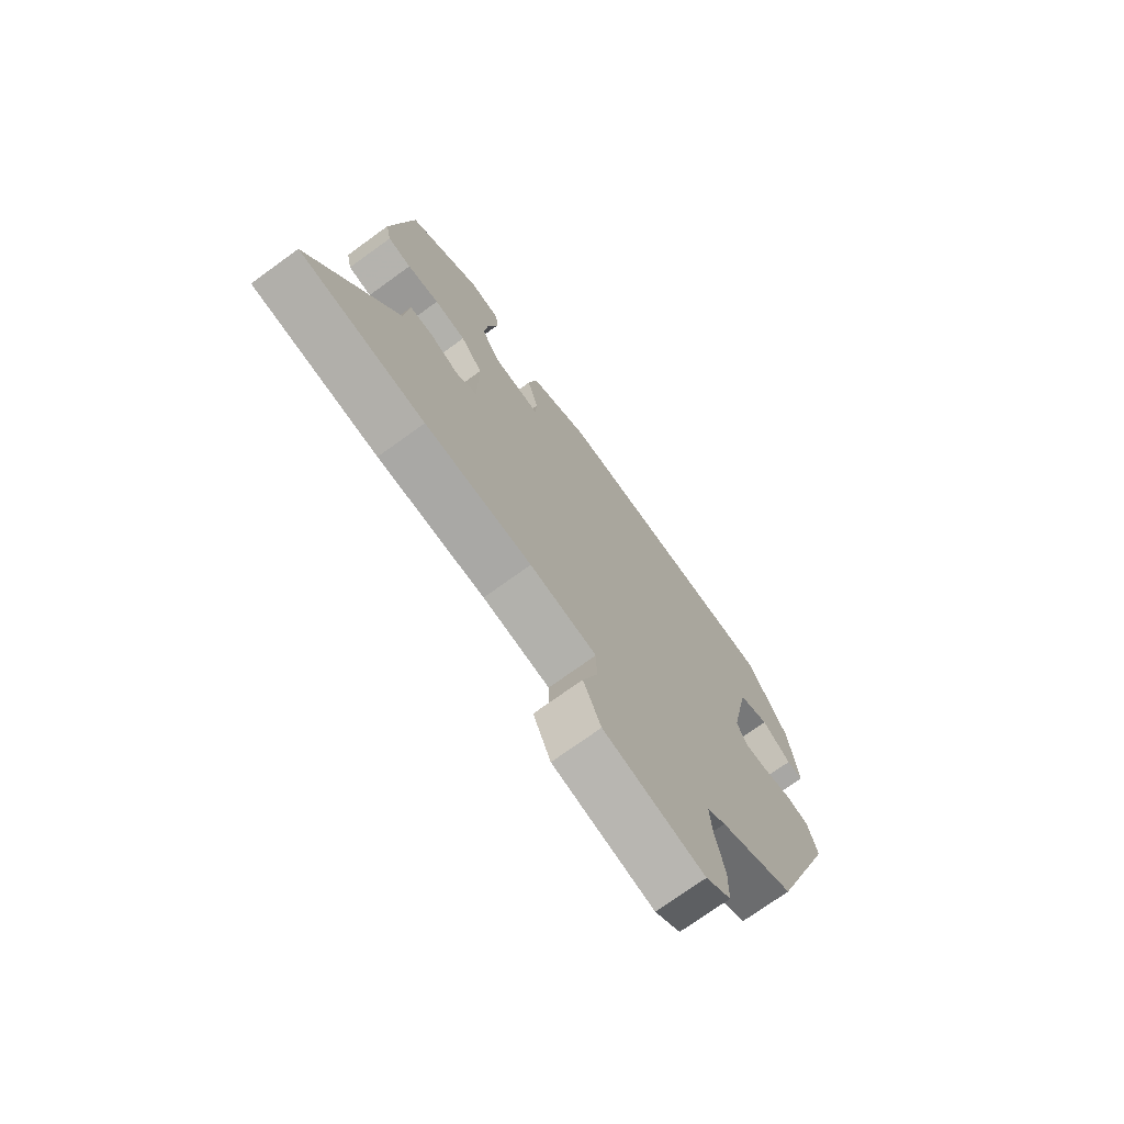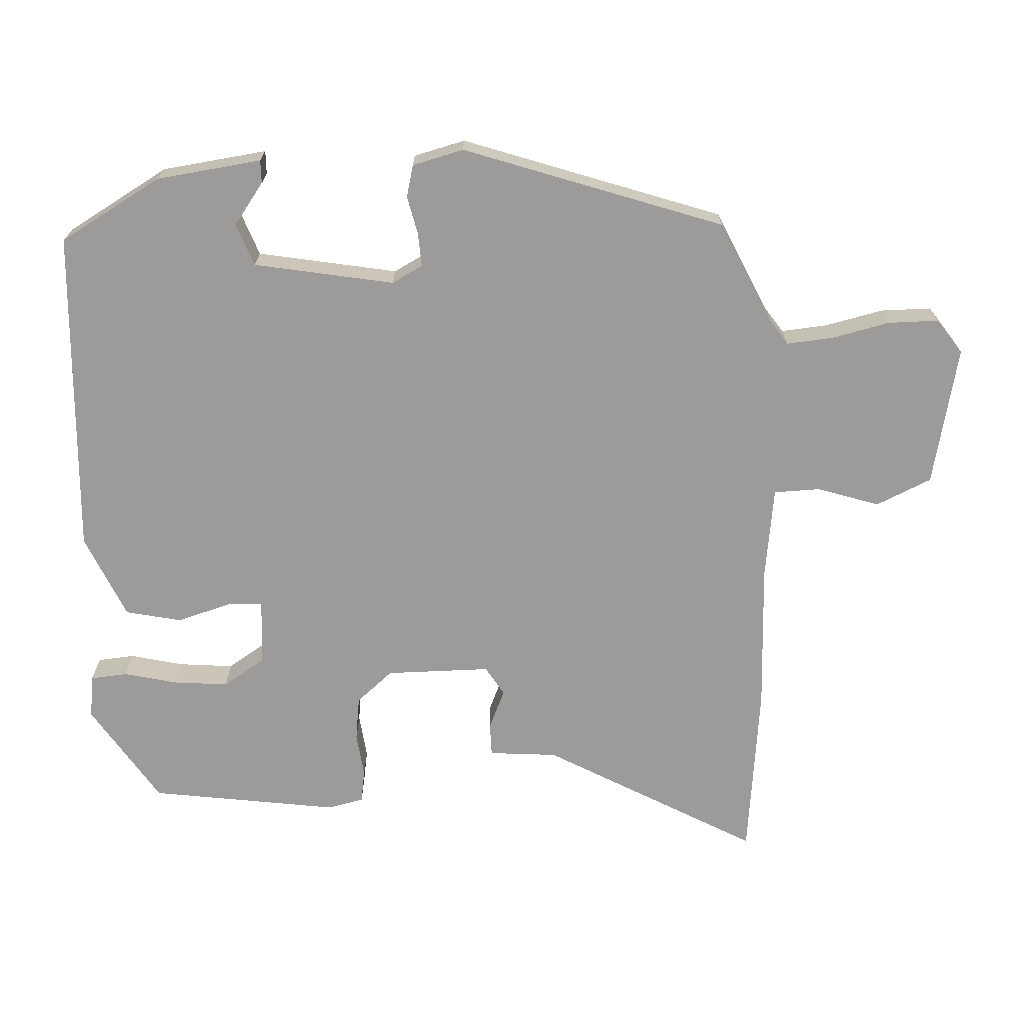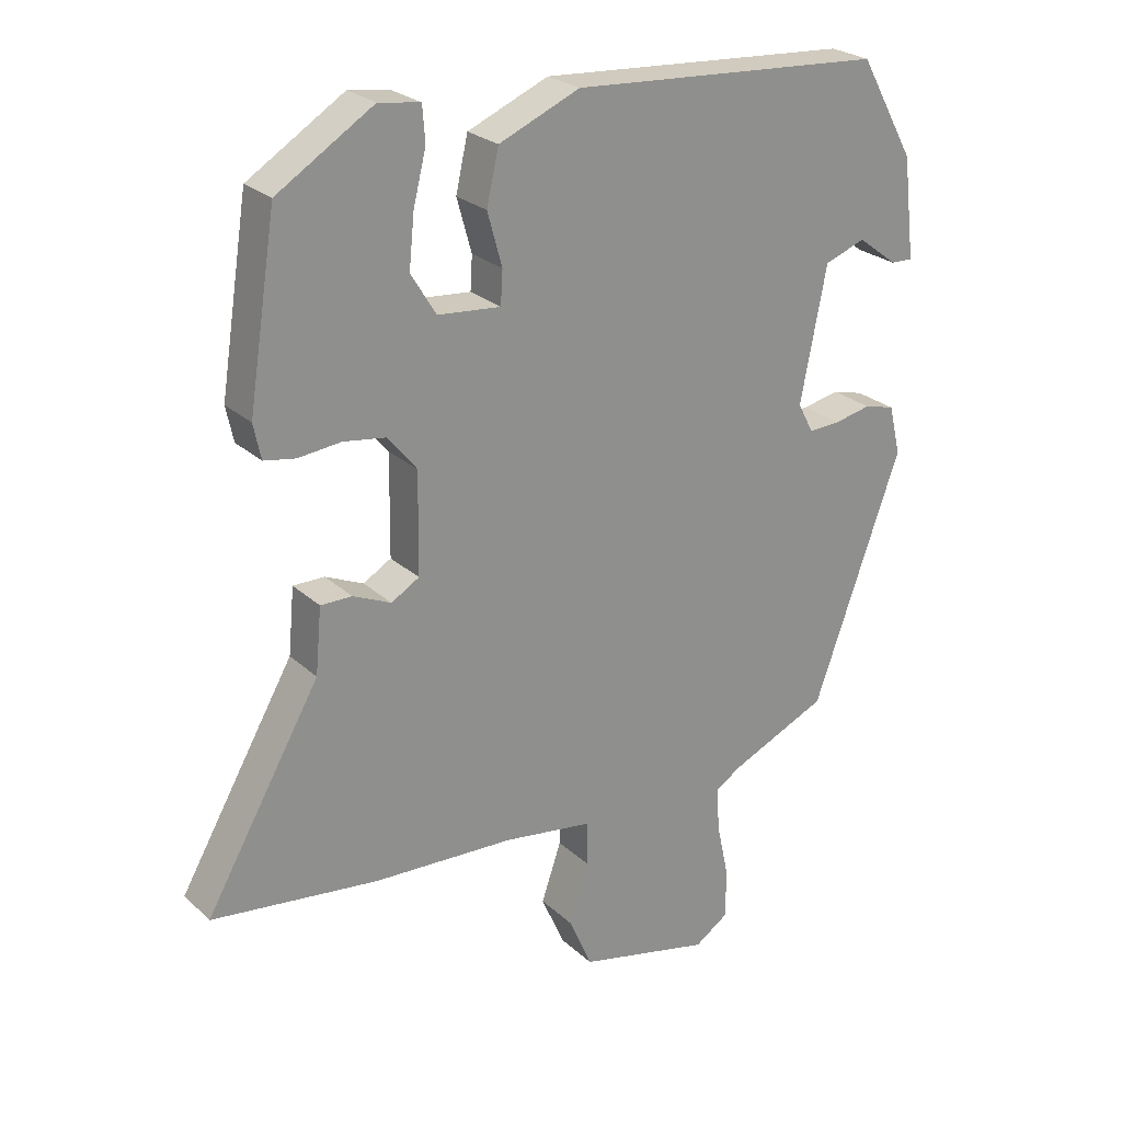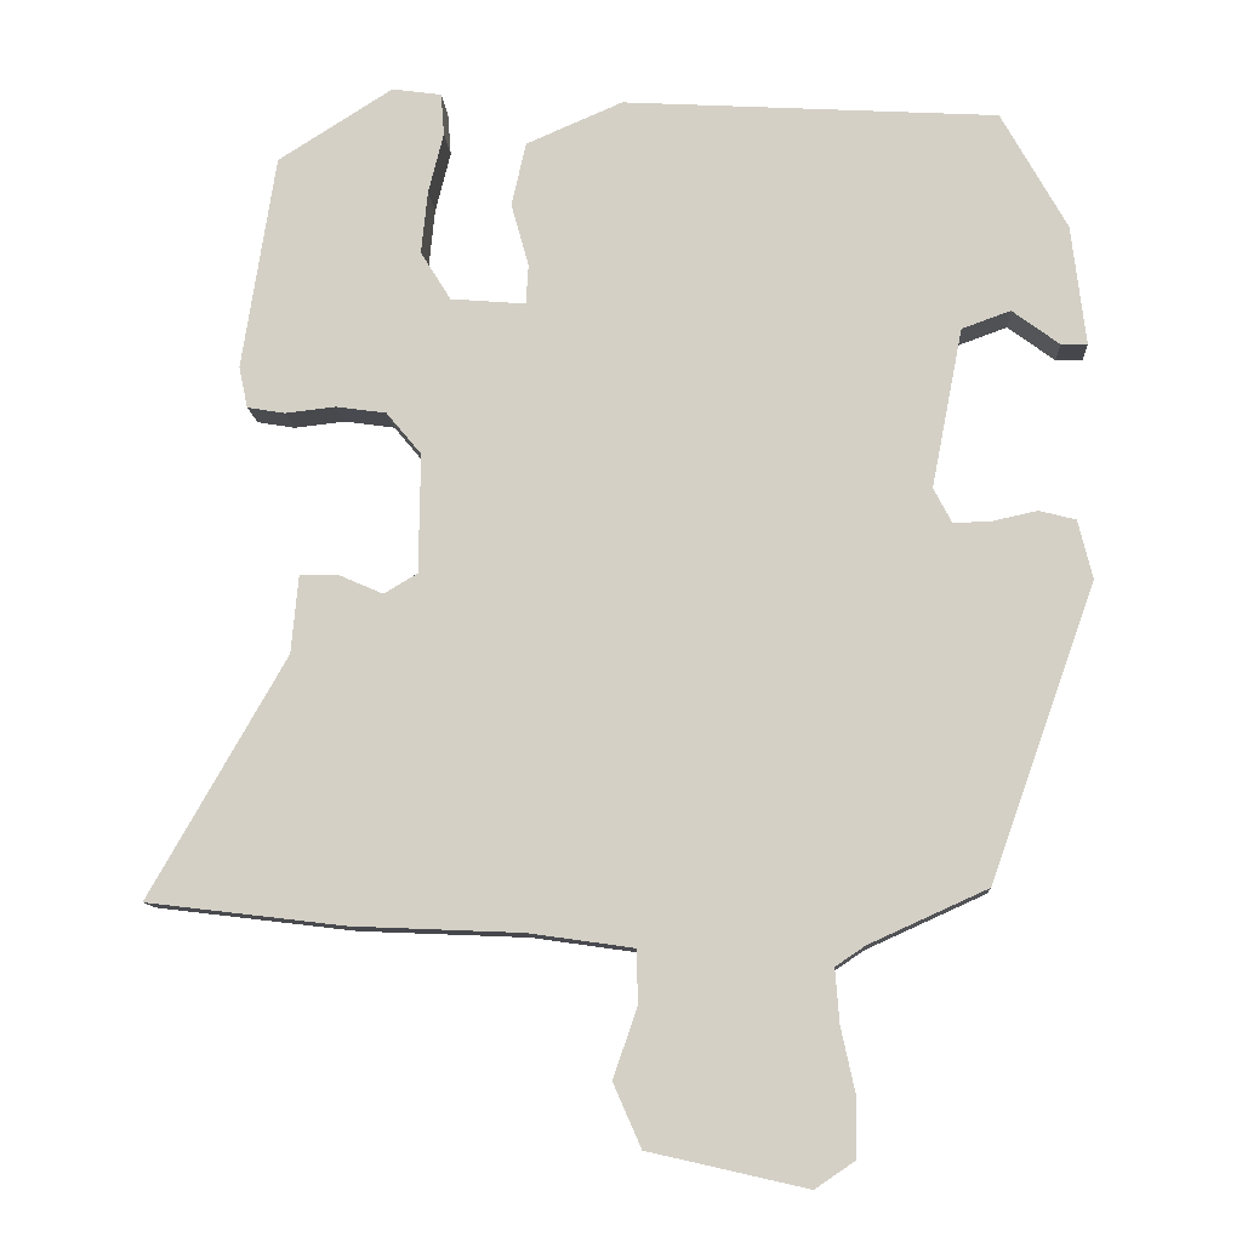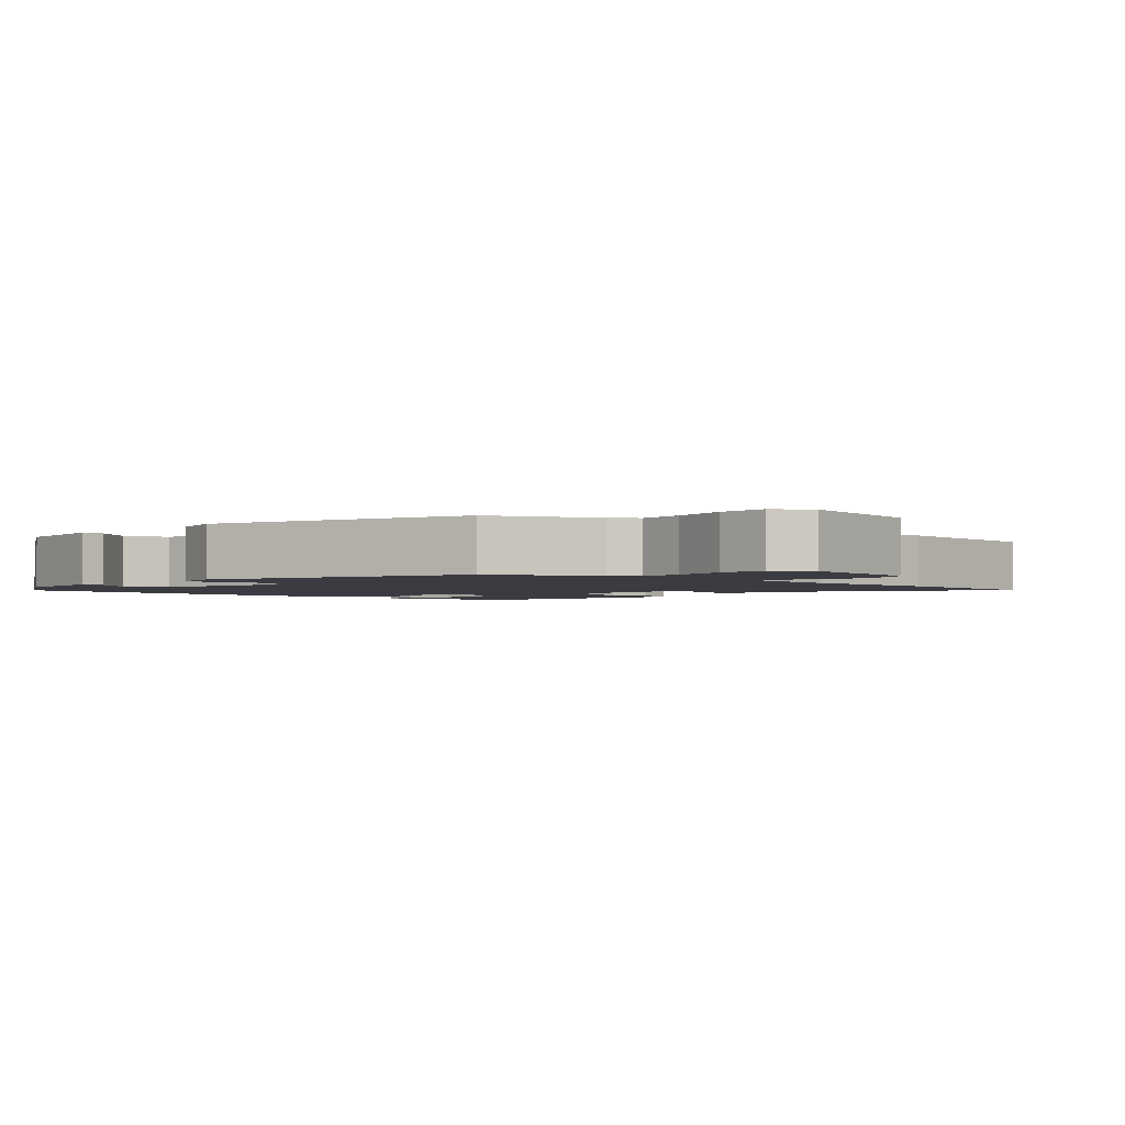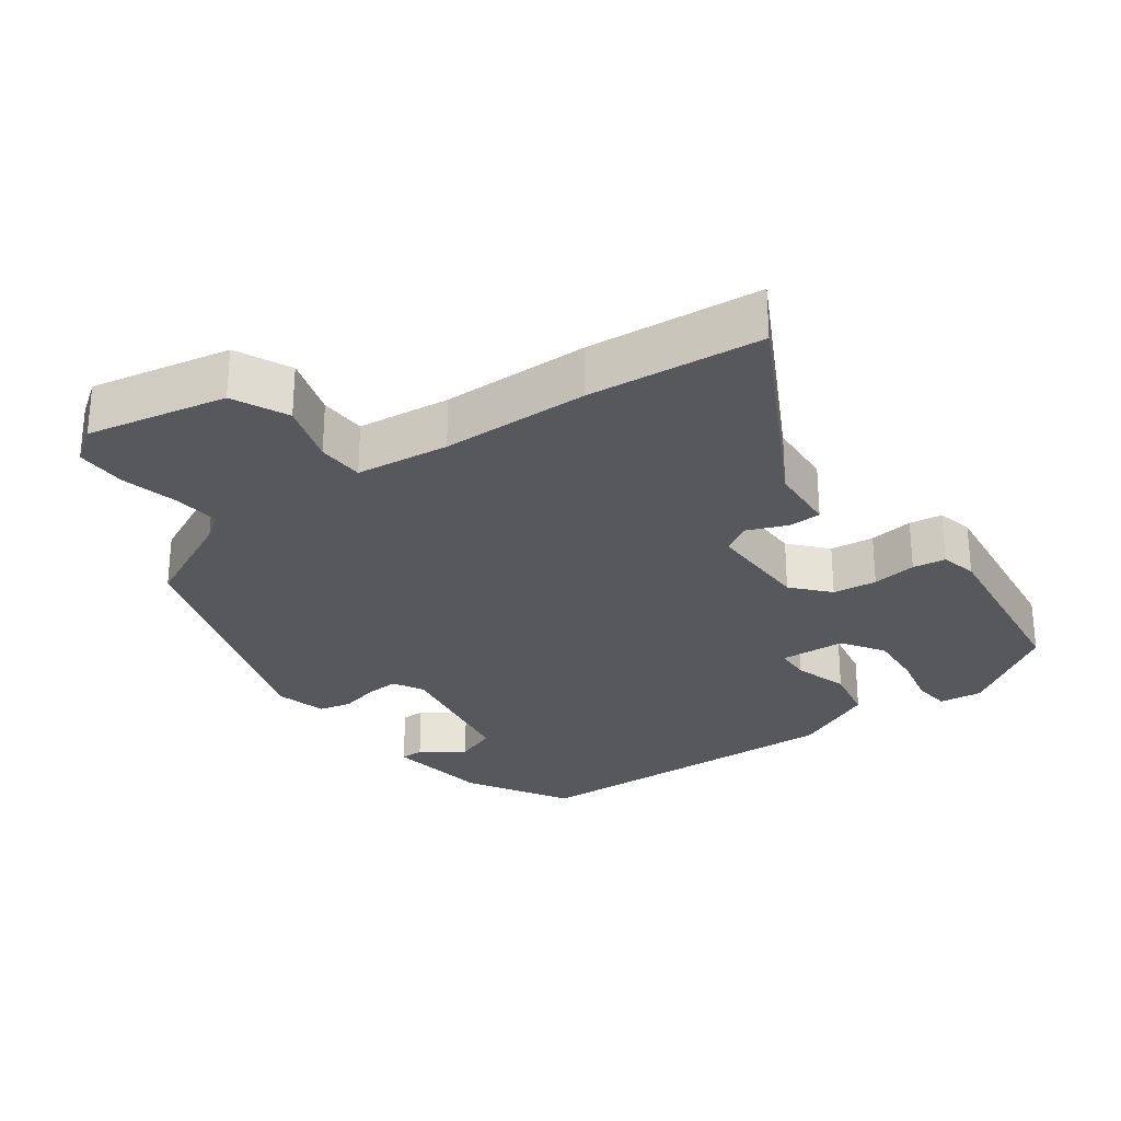
<metadata>
{"format":"obj","ext":"obj","renderer":"f3d","projection":"perspective","resolution":1024,"background":"white","views":[{"elev":-73.3,"azim":-54.1,"up":"+Z"},{"elev":-69.9,"azim":93.4,"up":"+Y"},{"elev":24.9,"azim":-34.7,"up":"+Z"},{"elev":-11.1,"azim":3.7,"up":"+Z"},{"elev":-2.2,"azim":137.8,"up":"+Y"},{"elev":-28.1,"azim":-142.5,"up":"+Y"}]}
</metadata>
<code>
v 0.369 0.07 -0.472
v 0.221 0.07 -0.539
v 0.184 0.07 -0.564
v 0.189 0.07 -0.631
v 0.207 0.07 -0.714
v 0.206 0.07 -0.787
v 0.156 0.07 -0.821
v -0.043 0.07 -0.776
v -0.078 0.07 -0.696
v -0.048 0.07 -0.608
v -0.049 0.07 -0.541
v -0.182 0.07 -0.522
v -0.394 0.07 -0.513
v -0.643 0.07 -0.483
v -0.471 0.07 -0.182
v -0.462 0.07 -0.084
v -0.415 0.07 -0.084
v -0.358 0.07 -0.109
v -0.316 0.07 -0.084
v -0.314 0.07 0.066
v -0.358 0.07 0.119
v -0.421 0.07 0.128
v -0.485 0.07 0.121
v -0.532 0.07 0.129
v -0.543 0.07 0.181
v -0.501 0.07 0.451
v -0.357 0.07 0.542
v -0.295 0.07 0.533
v -0.291 0.07 0.48
v -0.31 0.07 0.404
v -0.318 0.07 0.325
v -0.28 0.07 0.264
v -0.186 0.07 0.256
v -0.183 0.07 0.306
v -0.205 0.07 0.385
v -0.187 0.07 0.465
v -0.066 0.07 0.517
v 0.403 0.07 0.488
v 0.485 0.07 0.341
v 0.503 0.07 0.19
v 0.47 0.07 0.191
v 0.411 0.07 0.235
v 0.35 0.07 0.213
v 0.311 0.07 0.013
v 0.334 0.07 -0.031
v 0.382 0.07 -0.029
v 0.437 0.07 -0.017
v 0.483 0.07 -0.029
v 0.501 0.07 -0.103
v 0.369 0 -0.472
v 0.221 0 -0.539
v 0.184 0 -0.564
v 0.189 0 -0.631
v 0.207 0 -0.714
v 0.206 0 -0.787
v 0.156 0 -0.821
v -0.043 0 -0.776
v -0.078 0 -0.696
v -0.048 0 -0.608
v -0.049 0 -0.541
v -0.182 0 -0.522
v -0.394 0 -0.513
v -0.643 0 -0.483
v -0.471 0 -0.182
v -0.462 0 -0.084
v -0.415 0 -0.084
v -0.358 0 -0.109
v -0.316 0 -0.084
v -0.314 0 0.066
v -0.358 0 0.119
v -0.421 0 0.128
v -0.485 0 0.121
v -0.532 0 0.129
v -0.543 0 0.181
v -0.501 0 0.451
v -0.357 0 0.542
v -0.295 0 0.533
v -0.291 0 0.48
v -0.31 0 0.404
v -0.318 0 0.325
v -0.28 0 0.264
v -0.186 0 0.256
v -0.183 0 0.306
v -0.205 0 0.385
v -0.187 0 0.465
v -0.066 0 0.517
v 0.403 0 0.488
v 0.485 0 0.341
v 0.503 0 0.19
v 0.47 0 0.191
v 0.411 0 0.235
v 0.35 0 0.213
v 0.311 0 0.013
v 0.334 0 -0.031
v 0.382 0 -0.029
v 0.437 0 -0.017
v 0.483 0 -0.029
v 0.501 0 -0.103
f 46 47 48 49
f 45 46 49 1
f 44 45 1 2
f 39 40 41 42
f 39 42 43
f 38 39 43
f 37 38 43 44
f 34 35 36 37
f 33 34 37 44
f 27 28 29 30
f 27 30 31
f 26 27 31
f 25 26 31 32
f 22 23 24 25
f 21 22 25 32
f 15 16 17 18
f 15 18 19
f 12 13 14 15
f 11 12 15 19
f 7 8 9 10
f 7 10 11
f 4 5 6 7
f 3 4 7 11
f 20 21 32 33
f 19 20 33 44
f 11 19 44
f 2 3 11 44
f 98 97 96 95
f 50 98 95 94
f 51 50 94 93
f 91 90 89 88
f 92 91 88
f 92 88 87
f 93 92 87 86
f 86 85 84 83
f 93 86 83 82
f 79 78 77 76
f 80 79 76
f 80 76 75
f 81 80 75 74
f 74 73 72 71
f 81 74 71 70
f 67 66 65 64
f 68 67 64
f 64 63 62 61
f 68 64 61 60
f 59 58 57 56
f 60 59 56
f 56 55 54 53
f 60 56 53 52
f 82 81 70 69
f 93 82 69 68
f 93 68 60
f 93 60 52 51
f 1 50 51 2
f 2 51 52 3
f 3 52 53 4
f 4 53 54 5
f 5 54 55 6
f 6 55 56 7
f 7 56 57 8
f 8 57 58 9
f 9 58 59 10
f 10 59 60 11
f 11 60 61 12
f 12 61 62 13
f 13 62 63 14
f 14 63 64 15
f 15 64 65 16
f 16 65 66 17
f 17 66 67 18
f 18 67 68 19
f 19 68 69 20
f 20 69 70 21
f 21 70 71 22
f 22 71 72 23
f 23 72 73 24
f 24 73 74 25
f 25 74 75 26
f 26 75 76 27
f 27 76 77 28
f 28 77 78 29
f 29 78 79 30
f 30 79 80 31
f 31 80 81 32
f 32 81 82 33
f 33 82 83 34
f 34 83 84 35
f 35 84 85 36
f 36 85 86 37
f 37 86 87 38
f 38 87 88 39
f 39 88 89 40
f 40 89 90 41
f 41 90 91 42
f 42 91 92 43
f 43 92 93 44
f 44 93 94 45
f 45 94 95 46
f 46 95 96 47
f 47 96 97 48
f 48 97 98 49
f 49 98 50 1

</code>
